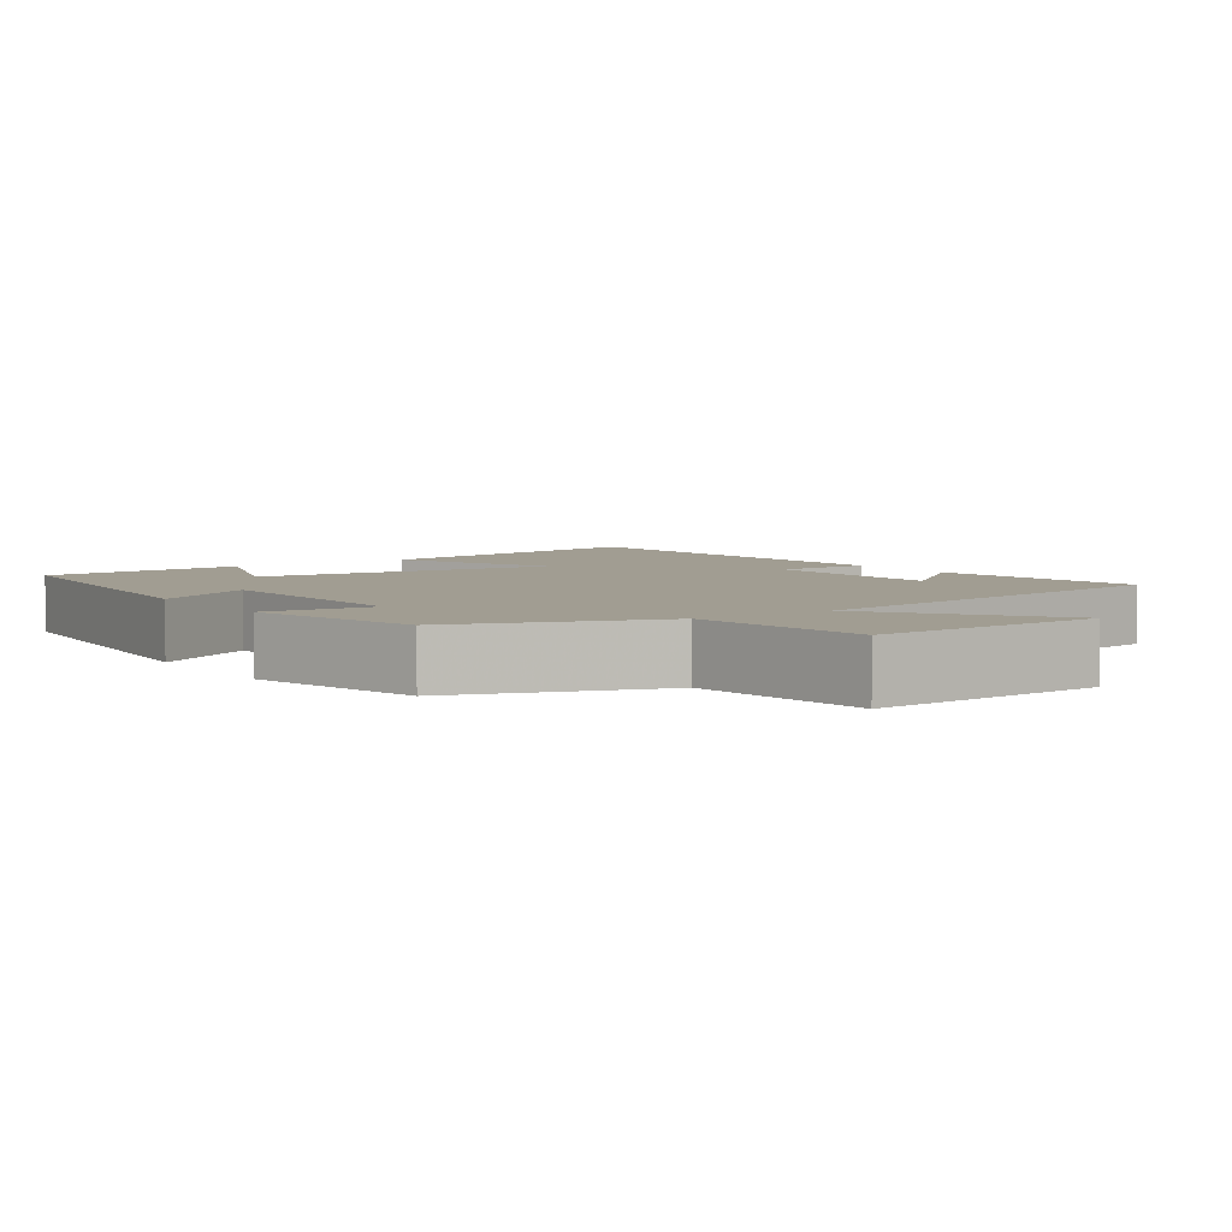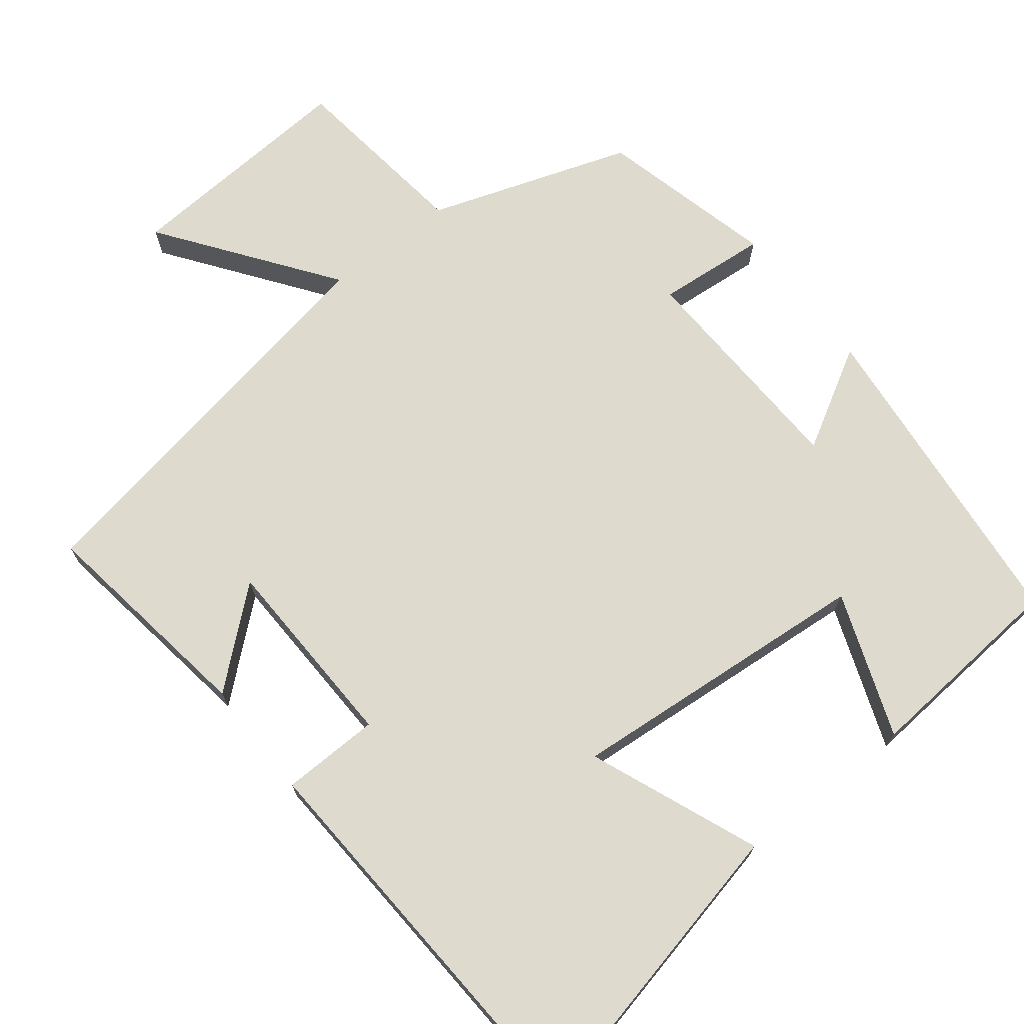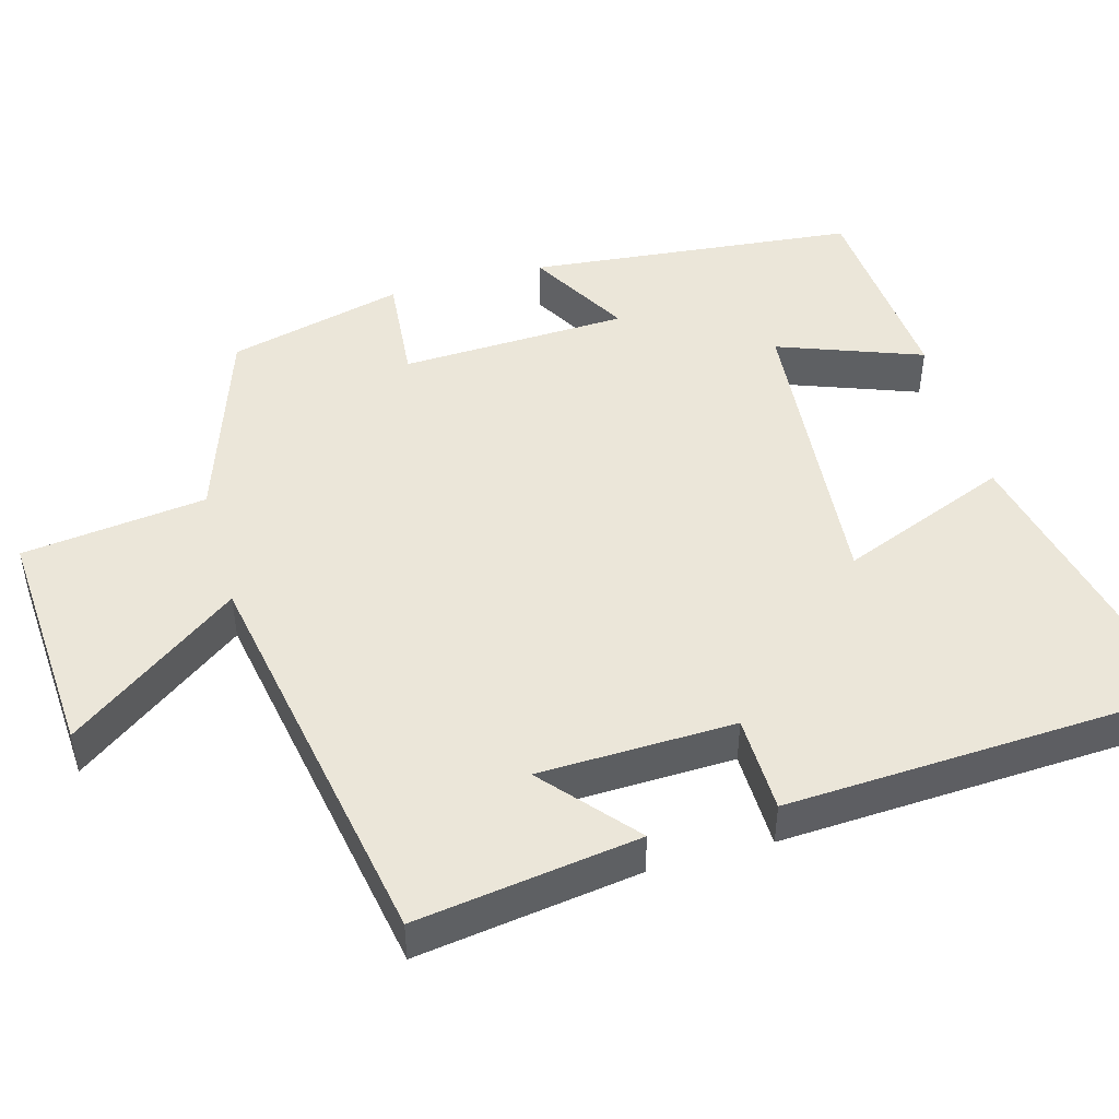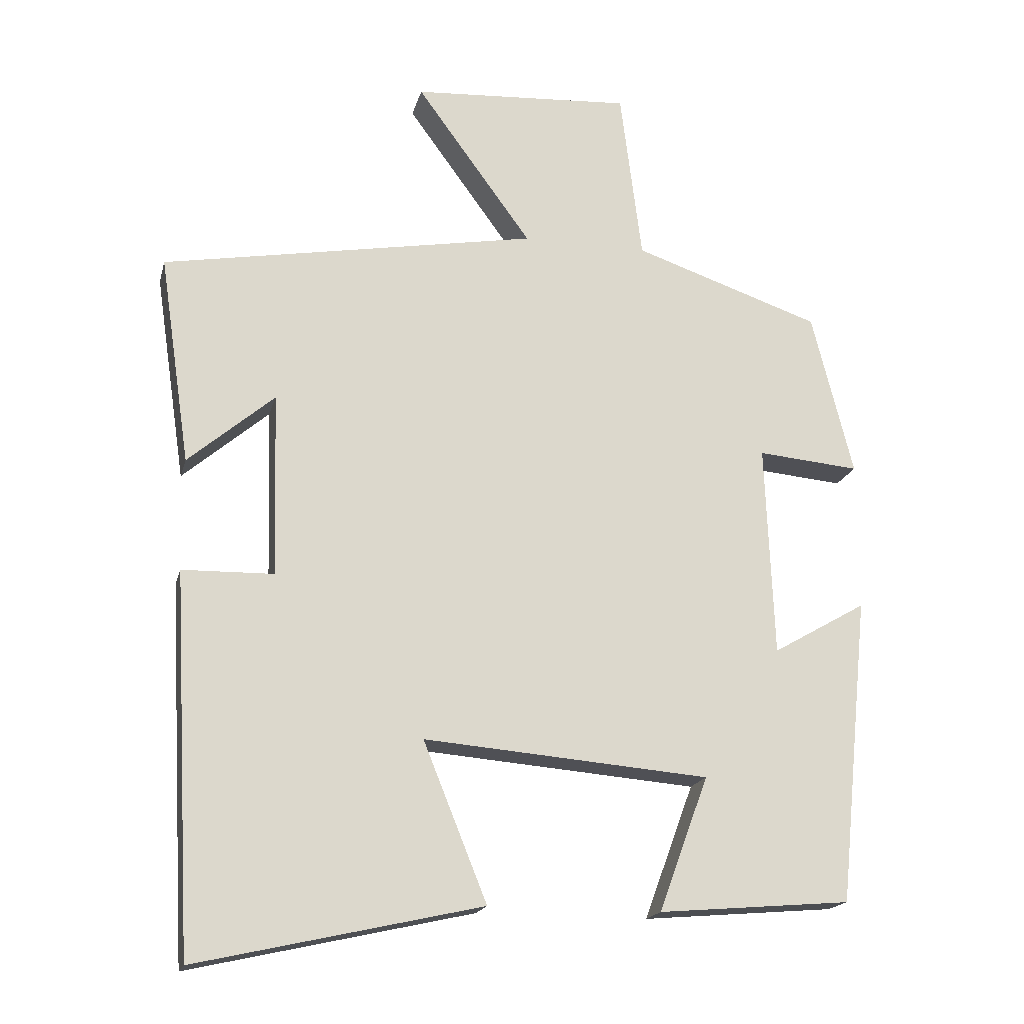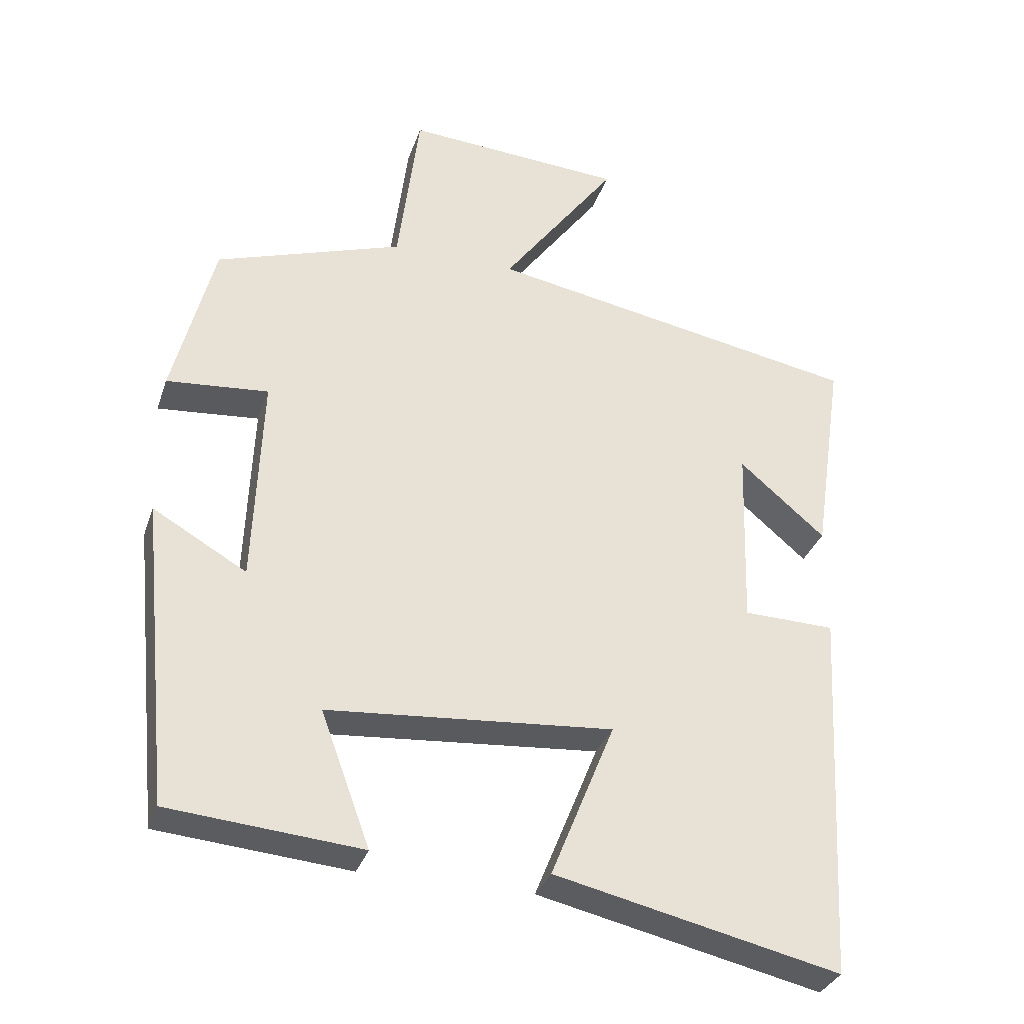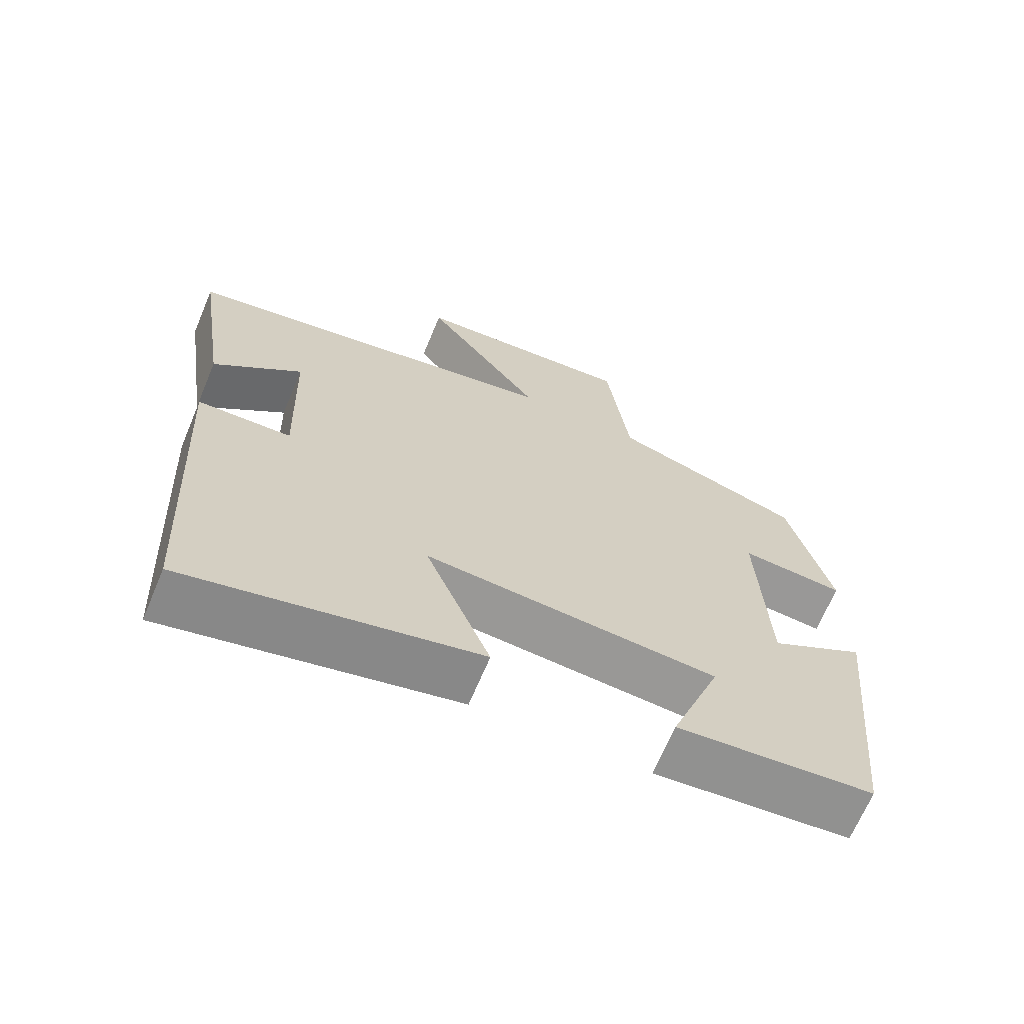
<metadata>
{"format":"obj","ext":"obj","renderer":"f3d","projection":"perspective","resolution":1024,"background":"white","views":[{"elev":4.7,"azim":-34.3,"up":"+Y"},{"elev":71.3,"azim":141.9,"up":"+Y"},{"elev":47.2,"azim":74.4,"up":"+Y"},{"elev":-18.2,"azim":166.5,"up":"+Z"},{"elev":-32.9,"azim":-17.4,"up":"+Z"},{"elev":-67.5,"azim":157.2,"up":"+Z"}]}
</metadata>
<code>
v -0.441 0.07 0.409
v -0.173 0.07 0.5
v -0.142 0.07 0.746
v 0.172 0.07 0.726
v 0.007 0.07 0.5
v 0.544 0.07 0.404
v 0.5 0.07 0.106
v 0.377 0.07 0.211
v 0.369 0.07 -0.051
v 0.5 0.07 -0.054
v 0.471 0.07 -0.591
v 0.065 0.07 -0.5
v 0.156 0.07 -0.274
v -0.252 0.07 -0.308
v -0.181 0.07 -0.5
v -0.456 0.07 -0.477
v -0.5 0.07 -0.039
v -0.366 0.07 -0.116
v -0.354 0.07 0.188
v -0.5 0.07 0.175
v -0.441 0 0.409
v -0.173 0 0.5
v -0.142 0 0.746
v 0.172 0 0.726
v 0.007 0 0.5
v 0.544 0 0.404
v 0.5 0 0.106
v 0.377 0 0.211
v 0.369 0 -0.051
v 0.5 0 -0.054
v 0.471 0 -0.591
v 0.065 0 -0.5
v 0.156 0 -0.274
v -0.252 0 -0.308
v -0.181 0 -0.5
v -0.456 0 -0.477
v -0.5 0 -0.039
v -0.366 0 -0.116
v -0.354 0 0.188
v -0.5 0 0.175
f 19 20 1 2
f 18 19 2
f 16 17 18
f 15 16 18
f 14 15 18
f 13 14 18 2
f 11 12 13
f 10 11 13
f 9 10 13
f 8 9 13 2
f 6 7 8
f 5 6 8 2
f 2 3 4 5
f 22 21 40 39
f 22 39 38
f 38 37 36
f 38 36 35
f 38 35 34
f 22 38 34 33
f 33 32 31
f 33 31 30
f 33 30 29
f 22 33 29 28
f 28 27 26
f 22 28 26 25
f 25 24 23 22
f 1 21 22 2
f 2 22 23 3
f 3 23 24 4
f 4 24 25 5
f 5 25 26 6
f 6 26 27 7
f 7 27 28 8
f 8 28 29 9
f 9 29 30 10
f 10 30 31 11
f 11 31 32 12
f 12 32 33 13
f 13 33 34 14
f 14 34 35 15
f 15 35 36 16
f 16 36 37 17
f 17 37 38 18
f 18 38 39 19
f 19 39 40 20
f 20 40 21 1

</code>
